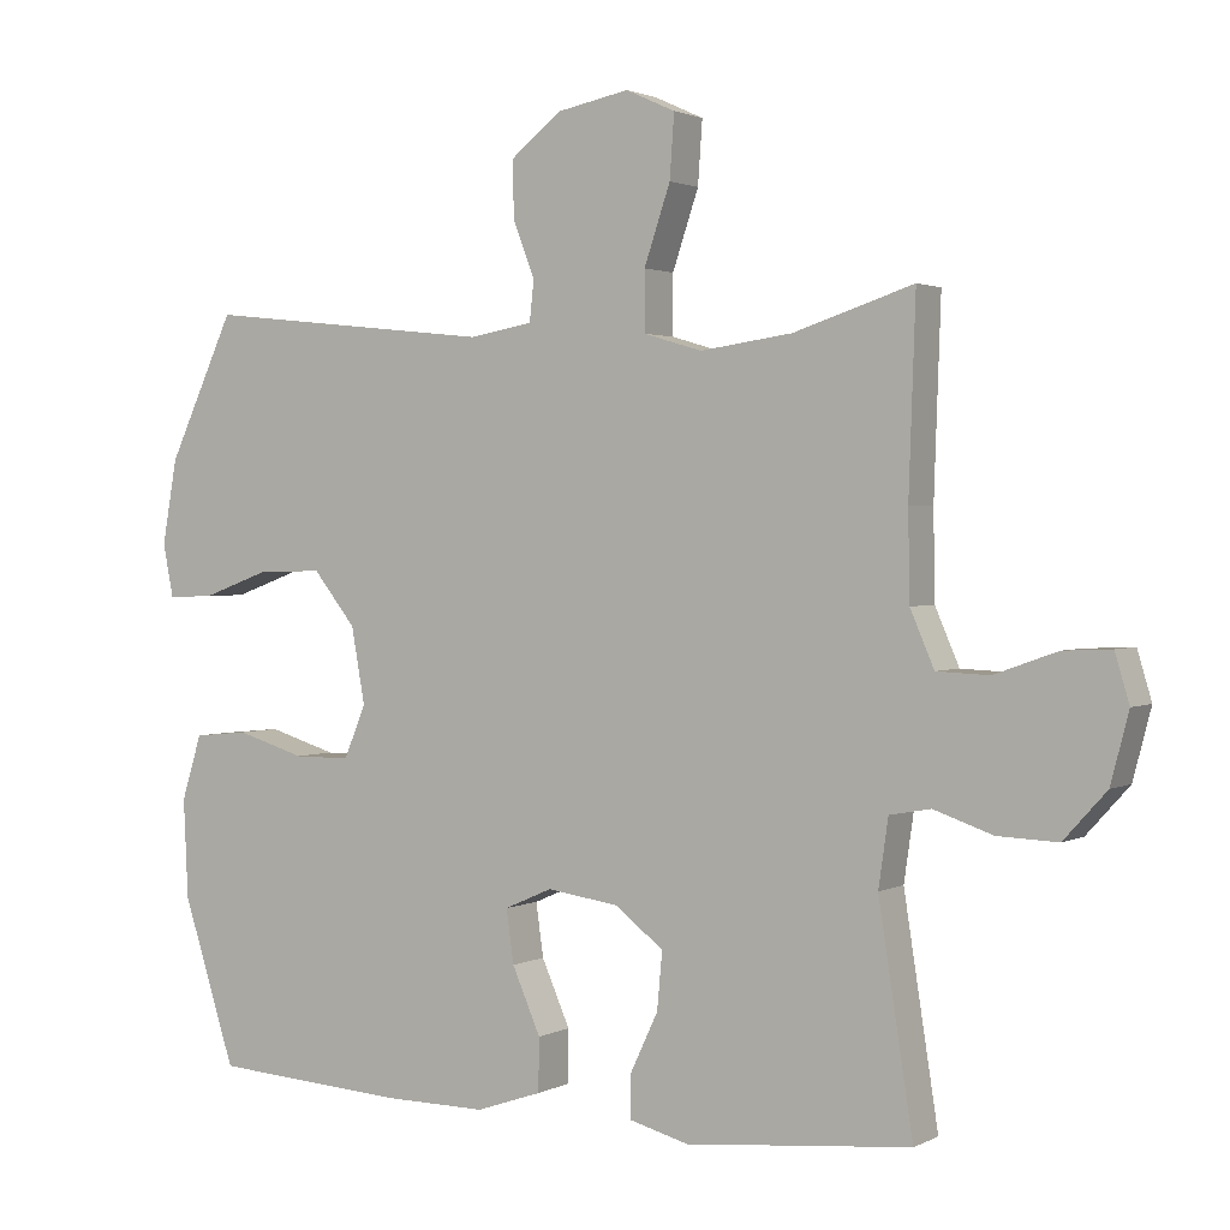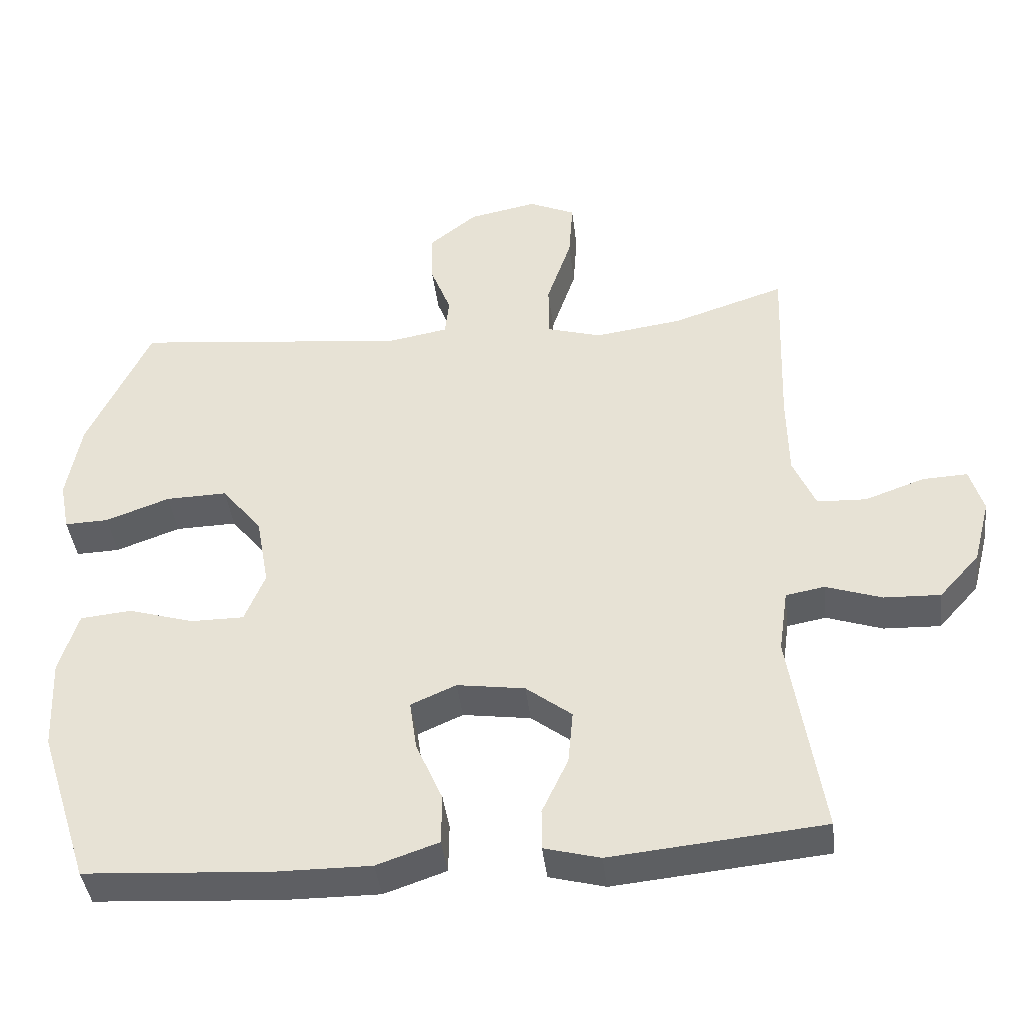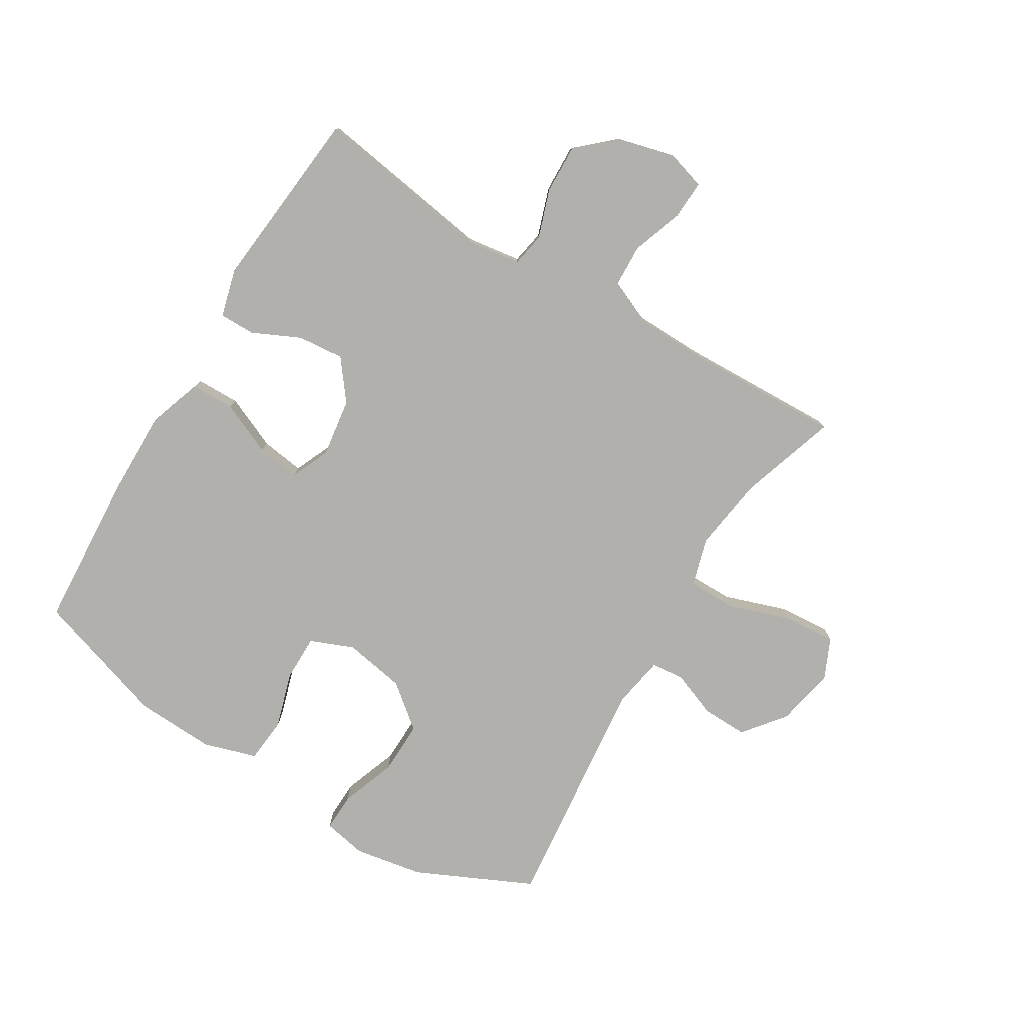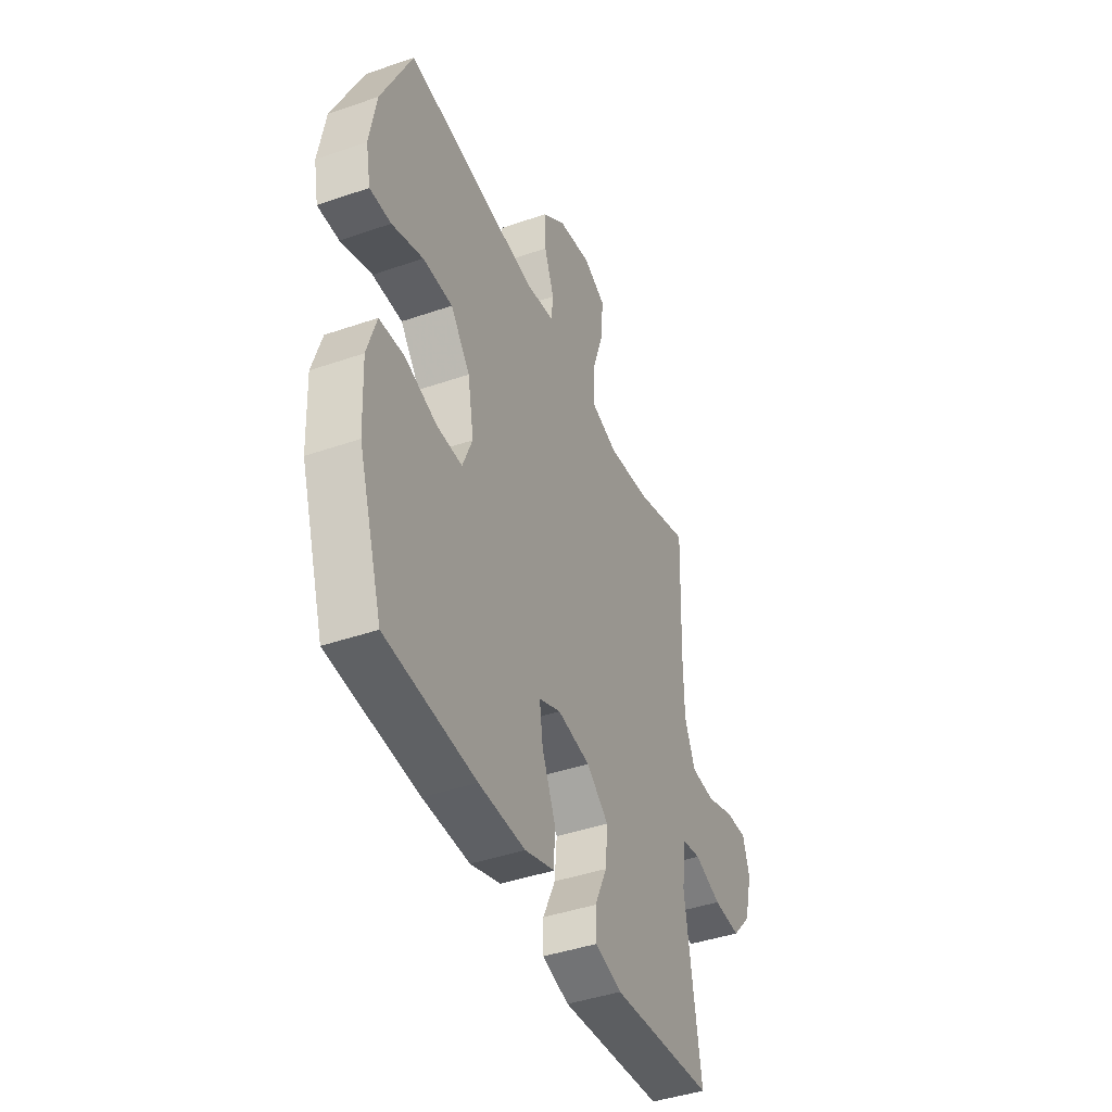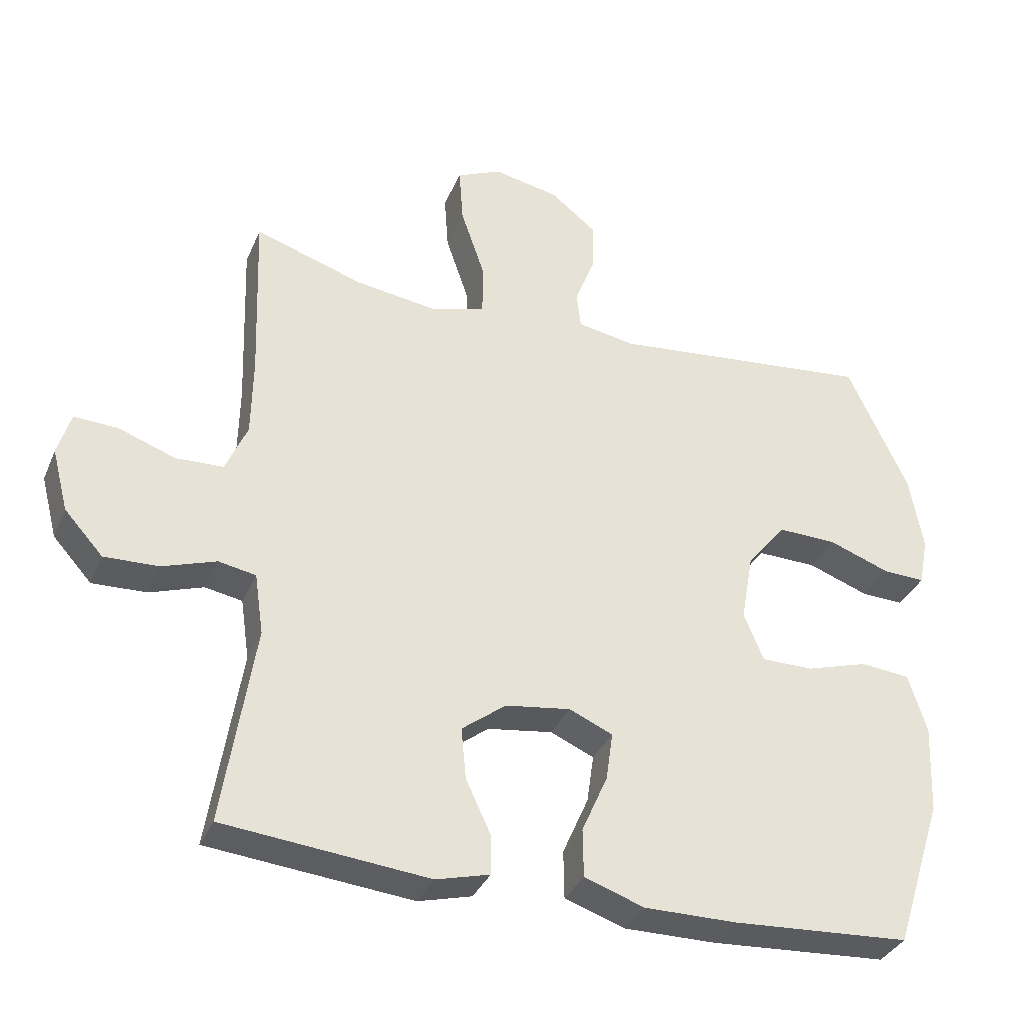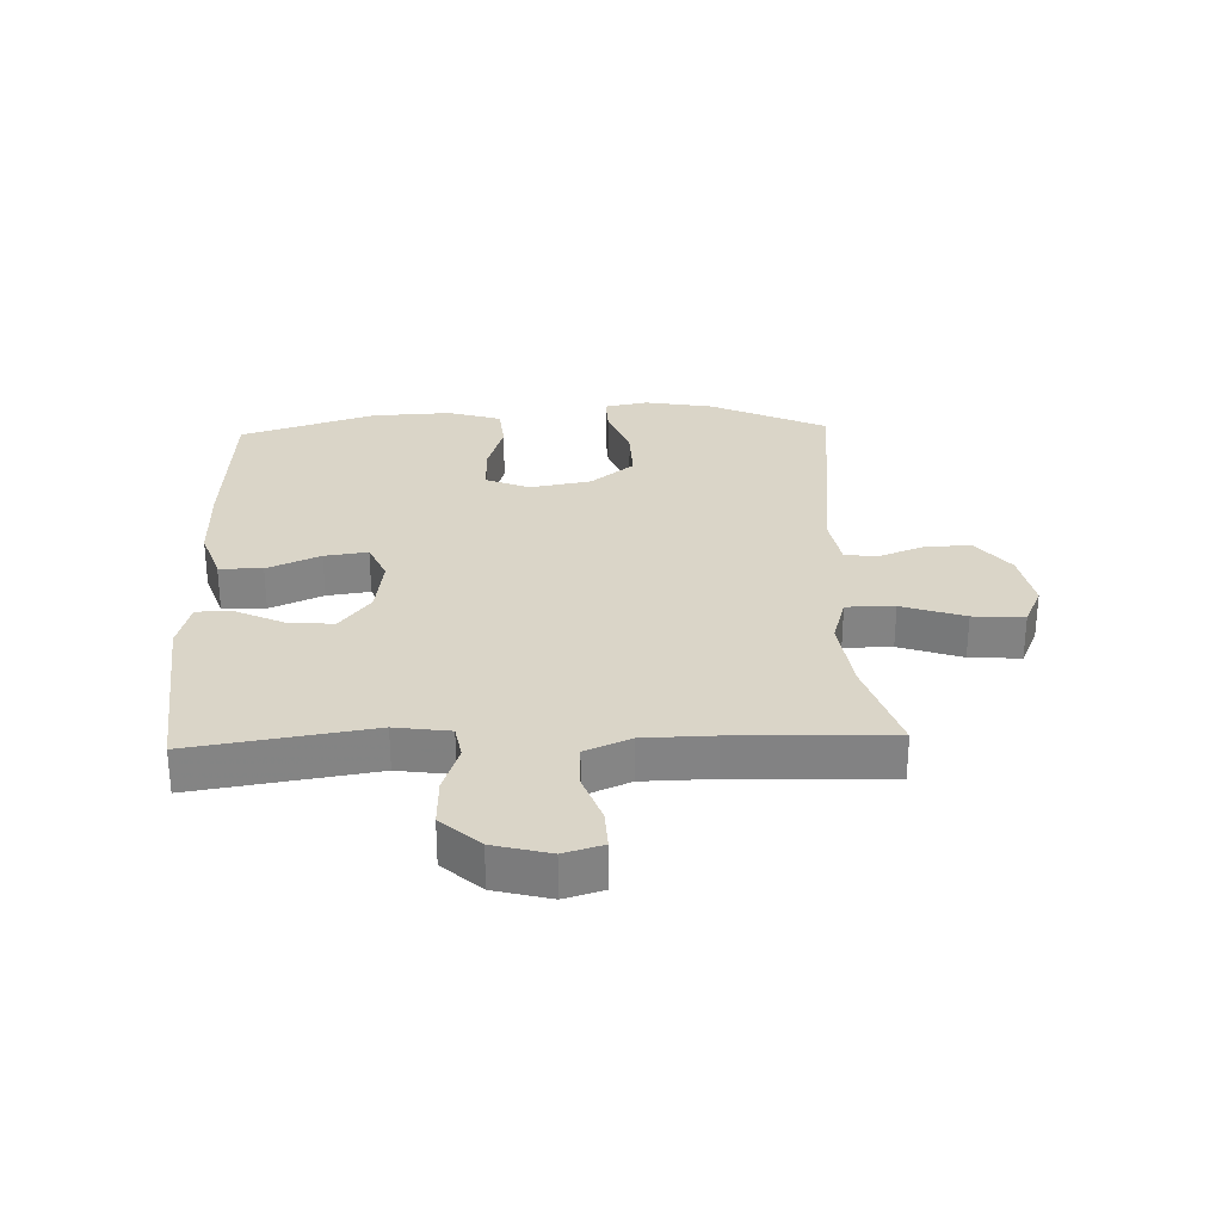
<metadata>
{"format":"obj","ext":"obj","renderer":"f3d","projection":"perspective","resolution":1024,"background":"white","views":[{"elev":1.8,"azim":-149.3,"up":"+Z"},{"elev":-41.1,"azim":-173.2,"up":"+Z"},{"elev":-78.8,"azim":-121.2,"up":"+Y"},{"elev":-42.7,"azim":112.4,"up":"+Z"},{"elev":-34.7,"azim":-21.0,"up":"+Z"},{"elev":29.1,"azim":-92.0,"up":"+Y"}]}
</metadata>
<code>
v 0.5 0.07 0.5
v 0.589 0.07 0.309
v 0.609 0.07 0.196
v 0.595 0.07 0.125
v 0.533 0.07 0.127
v 0.442 0.07 0.16
v 0.355 0.07 0.162
v 0.298 0.07 0.091
v 0.28 0.07 -0.01
v 0.309 0.07 -0.081
v 0.385 0.07 -0.081
v 0.477 0.07 -0.053
v 0.55 0.07 -0.06
v 0.577 0.07 -0.147
v 0.571 0.07 -0.279
v 0.5 0.07 -0.5
v 0.238 0.07 -0.517
v 0.102 0.07 -0.518
v 0.014 0.07 -0.488
v 0.013 0.07 -0.417
v 0.051 0.07 -0.33
v 0.061 0.07 -0.259
v -0.003 0.07 -0.231
v -0.099 0.07 -0.245
v -0.164 0.07 -0.295
v -0.157 0.07 -0.371
v -0.12 0.07 -0.45
v -0.12 0.07 -0.508
v -0.199 0.07 -0.529
v -0.5 0.07 -0.5
v -0.454 0.07 -0.205
v -0.467 0.07 -0.115
v -0.522 0.07 -0.105
v -0.601 0.07 -0.132
v -0.681 0.07 -0.135
v -0.738 0.07 -0.072
v -0.762 0.07 0.02
v -0.743 0.07 0.084
v -0.679 0.07 0.081
v -0.595 0.07 0.051
v -0.525 0.07 0.054
v -0.493 0.07 0.128
v -0.491 0.07 0.244
v -0.5 0.07 0.5
v -0.34 0.07 0.448
v -0.217 0.07 0.431
v -0.139 0.07 0.454
v -0.139 0.07 0.533
v -0.174 0.07 0.636
v -0.18 0.07 0.72
v -0.114 0.07 0.75
v -0.017 0.07 0.731
v 0.051 0.07 0.677
v 0.049 0.07 0.602
v 0.02 0.07 0.527
v 0.026 0.07 0.473
v 0.111 0.07 0.458
v 0.5 0 0.5
v 0.589 0 0.309
v 0.609 0 0.196
v 0.595 0 0.125
v 0.533 0 0.127
v 0.442 0 0.16
v 0.355 0 0.162
v 0.298 0 0.091
v 0.28 0 -0.01
v 0.309 0 -0.081
v 0.385 0 -0.081
v 0.477 0 -0.053
v 0.55 0 -0.06
v 0.577 0 -0.147
v 0.571 0 -0.279
v 0.5 0 -0.5
v 0.238 0 -0.517
v 0.102 0 -0.518
v 0.014 0 -0.488
v 0.013 0 -0.417
v 0.051 0 -0.33
v 0.061 0 -0.259
v -0.003 0 -0.231
v -0.099 0 -0.245
v -0.164 0 -0.295
v -0.157 0 -0.371
v -0.12 0 -0.45
v -0.12 0 -0.508
v -0.199 0 -0.529
v -0.5 0 -0.5
v -0.454 0 -0.205
v -0.467 0 -0.115
v -0.522 0 -0.105
v -0.601 0 -0.132
v -0.681 0 -0.135
v -0.738 0 -0.072
v -0.762 0 0.02
v -0.743 0 0.084
v -0.679 0 0.081
v -0.595 0 0.051
v -0.525 0 0.054
v -0.493 0 0.128
v -0.491 0 0.244
v -0.5 0 0.5
v -0.34 0 0.448
v -0.217 0 0.431
v -0.139 0 0.454
v -0.139 0 0.533
v -0.174 0 0.636
v -0.18 0 0.72
v -0.114 0 0.75
v -0.017 0 0.731
v 0.051 0 0.677
v 0.049 0 0.602
v 0.02 0 0.527
v 0.026 0 0.473
v 0.111 0 0.458
f 53 54 55
f 52 53 55
f 51 52 55
f 50 51 55
f 49 50 55
f 48 49 55
f 47 48 55 56
f 46 47 56 57
f 43 44 45
f 42 43 45 46
f 41 42 46 57
f 38 39 40
f 37 38 40
f 36 37 40
f 35 36 40
f 34 35 40
f 33 34 40
f 32 33 40 41
f 29 30 31
f 28 29 31
f 27 28 31
f 26 27 31
f 25 26 31 32
f 41 57 1
f 32 41 1
f 25 32 1
f 24 25 1
f 19 20 21
f 18 19 21
f 17 18 21
f 16 17 21
f 15 16 21
f 14 15 21
f 13 14 21
f 12 13 21
f 11 12 21
f 10 11 21 22
f 9 10 22 23
f 4 5 6
f 3 4 6
f 2 3 6
f 1 2 6
f 1 6 7
f 24 1 7 8
f 8 9 23 24
f 112 111 110
f 112 110 109
f 112 109 108
f 112 108 107
f 112 107 106
f 112 106 105
f 113 112 105 104
f 114 113 104 103
f 102 101 100
f 103 102 100 99
f 114 103 99 98
f 97 96 95
f 97 95 94
f 97 94 93
f 97 93 92
f 97 92 91
f 97 91 90
f 98 97 90 89
f 88 87 86
f 88 86 85
f 88 85 84
f 88 84 83
f 89 88 83 82
f 58 114 98
f 58 98 89
f 58 89 82
f 58 82 81
f 78 77 76
f 78 76 75
f 78 75 74
f 78 74 73
f 78 73 72
f 78 72 71
f 78 71 70
f 78 70 69
f 78 69 68
f 79 78 68 67
f 80 79 67 66
f 63 62 61
f 63 61 60
f 63 60 59
f 63 59 58
f 64 63 58
f 65 64 58 81
f 81 80 66 65
f 1 58 59 2
f 2 59 60 3
f 3 60 61 4
f 4 61 62 5
f 5 62 63 6
f 6 63 64 7
f 7 64 65 8
f 8 65 66 9
f 9 66 67 10
f 10 67 68 11
f 11 68 69 12
f 12 69 70 13
f 13 70 71 14
f 14 71 72 15
f 15 72 73 16
f 16 73 74 17
f 17 74 75 18
f 18 75 76 19
f 19 76 77 20
f 20 77 78 21
f 21 78 79 22
f 22 79 80 23
f 23 80 81 24
f 24 81 82 25
f 25 82 83 26
f 26 83 84 27
f 27 84 85 28
f 28 85 86 29
f 29 86 87 30
f 30 87 88 31
f 31 88 89 32
f 32 89 90 33
f 33 90 91 34
f 34 91 92 35
f 35 92 93 36
f 36 93 94 37
f 37 94 95 38
f 38 95 96 39
f 39 96 97 40
f 40 97 98 41
f 41 98 99 42
f 42 99 100 43
f 43 100 101 44
f 44 101 102 45
f 45 102 103 46
f 46 103 104 47
f 47 104 105 48
f 48 105 106 49
f 49 106 107 50
f 50 107 108 51
f 51 108 109 52
f 52 109 110 53
f 53 110 111 54
f 54 111 112 55
f 55 112 113 56
f 56 113 114 57
f 57 114 58 1

</code>
